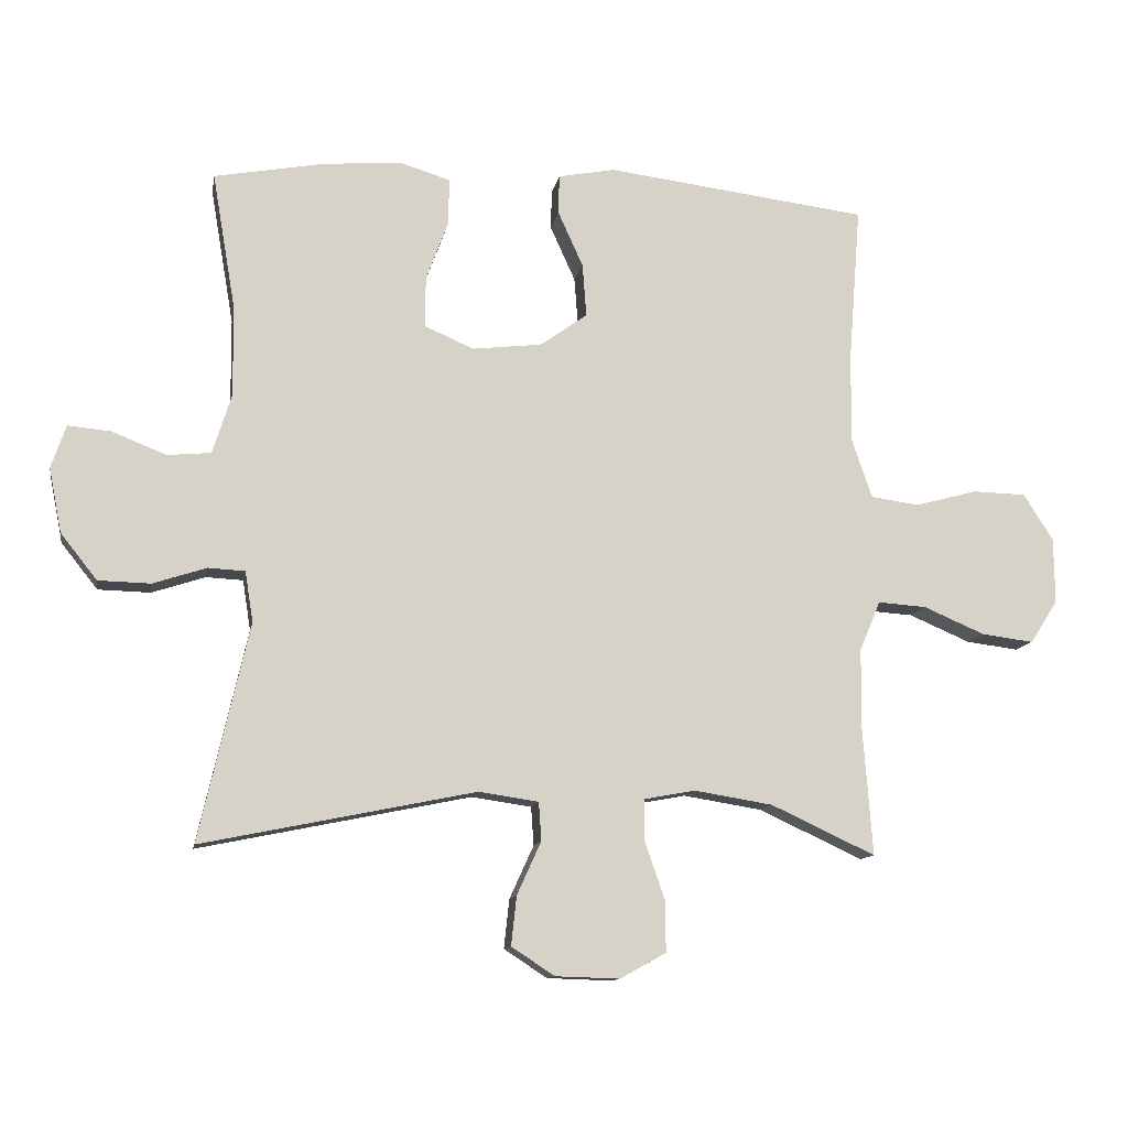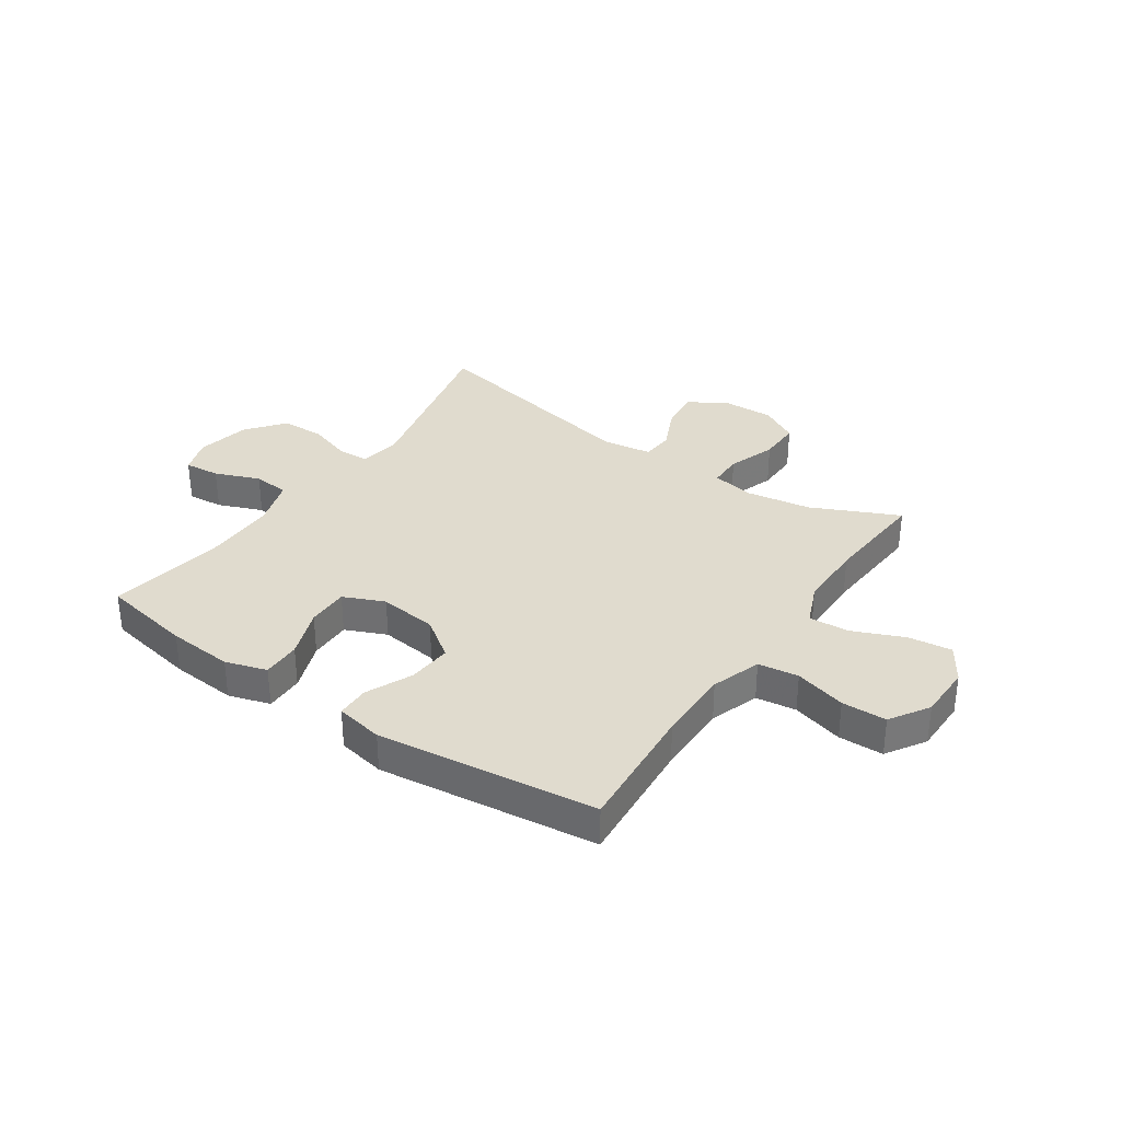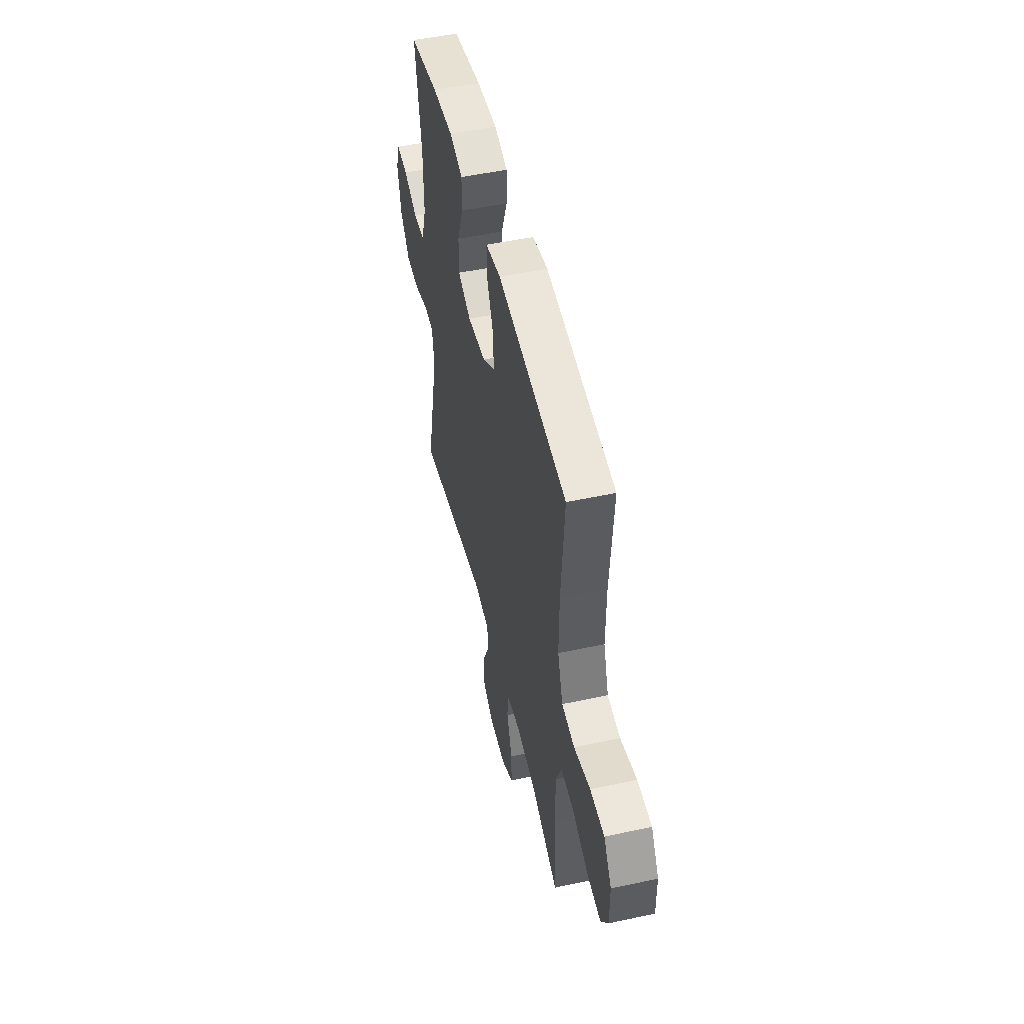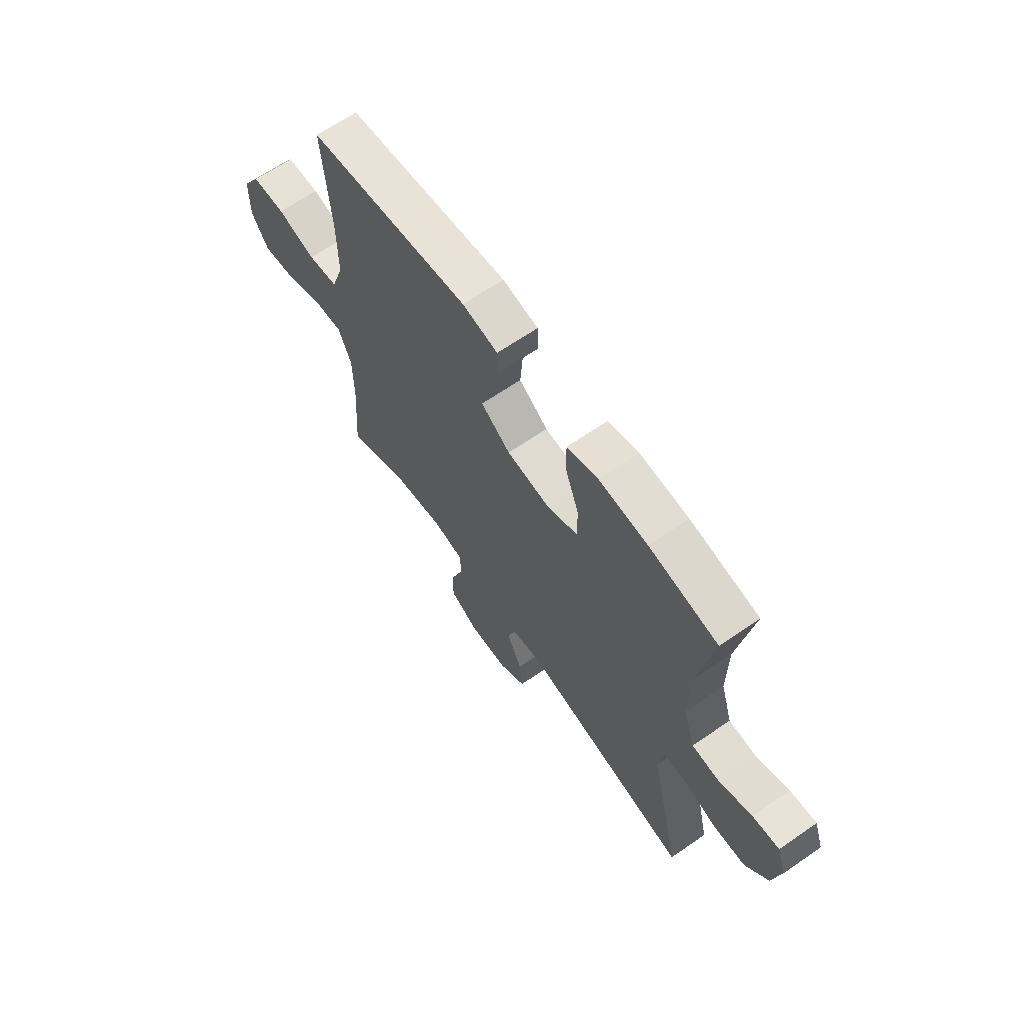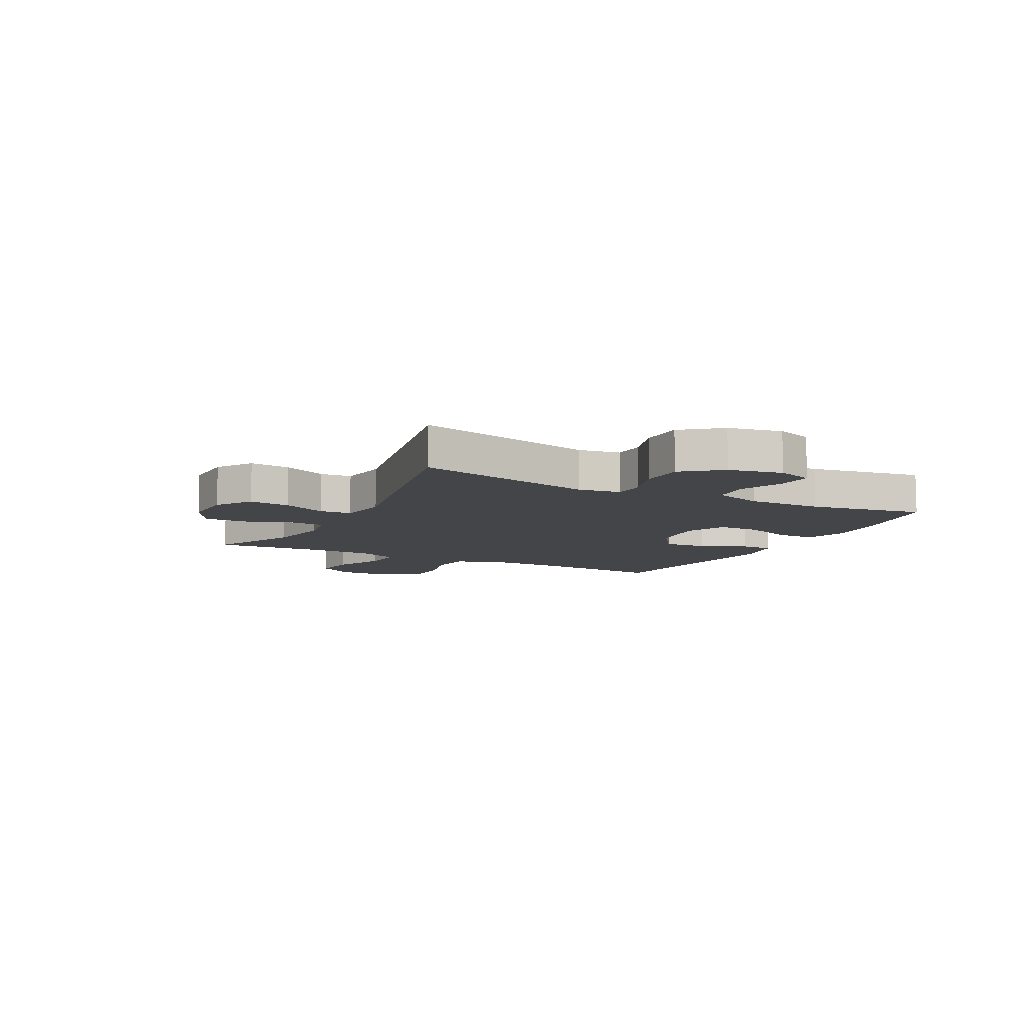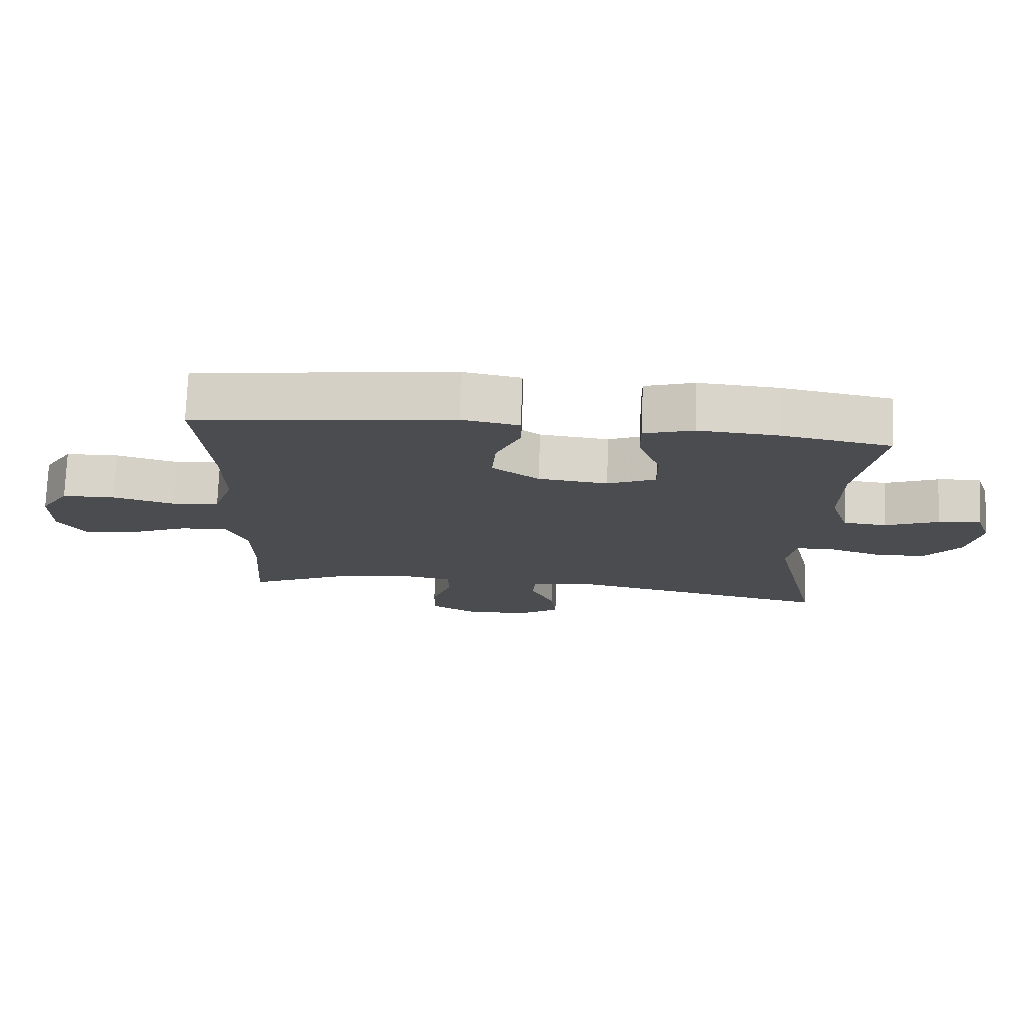
<metadata>
{"format":"obj","ext":"obj","renderer":"f3d","projection":"perspective","resolution":1024,"background":"white","views":[{"elev":-11.6,"azim":-9.9,"up":"+Z"},{"elev":33.6,"azim":34.4,"up":"+Y"},{"elev":50.1,"azim":76.7,"up":"+Z"},{"elev":65.1,"azim":-124.8,"up":"+Z"},{"elev":-9.1,"azim":-117.4,"up":"+Y"},{"elev":75.0,"azim":-177.8,"up":"+Z"}]}
</metadata>
<code>
v -0.5 0.07 -0.5
v -0.426 0.07 -0.177
v -0.438 0.07 -0.102
v -0.493 0.07 -0.099
v -0.572 0.07 -0.125
v -0.65 0.07 -0.123
v -0.704 0.07 -0.055
v -0.723 0.07 0.041
v -0.701 0.07 0.105
v -0.637 0.07 0.099
v -0.557 0.07 0.067
v -0.492 0.07 0.073
v -0.464 0.07 0.161
v -0.465 0.07 0.295
v -0.5 0.07 0.5
v -0.336 0.07 0.53
v -0.219 0.07 0.539
v -0.145 0.07 0.516
v -0.146 0.07 0.447
v -0.179 0.07 0.358
v -0.18 0.07 0.283
v -0.107 0.07 0.251
v -0.003 0.07 0.263
v 0.067 0.07 0.313
v 0.061 0.07 0.392
v 0.024 0.07 0.474
v 0.025 0.07 0.533
v 0.11 0.07 0.549
v 0.5 0.07 0.5
v 0.482 0.07 0.267
v 0.481 0.07 0.135
v 0.511 0.07 0.047
v 0.583 0.07 0.037
v 0.675 0.07 0.062
v 0.755 0.07 0.06
v 0.799 0.07 -0.01
v 0.8 0.07 -0.107
v 0.759 0.07 -0.171
v 0.681 0.07 -0.161
v 0.59 0.07 -0.122
v 0.518 0.07 -0.117
v 0.487 0.07 -0.191
v 0.486 0.07 -0.311
v 0.5 0.07 -0.5
v 0.345 0.07 -0.428
v 0.228 0.07 -0.409
v 0.153 0.07 -0.423
v 0.152 0.07 -0.484
v 0.182 0.07 -0.57
v 0.183 0.07 -0.646
v 0.115 0.07 -0.684
v 0.019 0.07 -0.681
v -0.045 0.07 -0.639
v -0.037 0.07 -0.566
v -0.001 0.07 -0.487
v -0.005 0.07 -0.43
v -0.094 0.07 -0.417
v -0.5 0 -0.5
v -0.426 0 -0.177
v -0.438 0 -0.102
v -0.493 0 -0.099
v -0.572 0 -0.125
v -0.65 0 -0.123
v -0.704 0 -0.055
v -0.723 0 0.041
v -0.701 0 0.105
v -0.637 0 0.099
v -0.557 0 0.067
v -0.492 0 0.073
v -0.464 0 0.161
v -0.465 0 0.295
v -0.5 0 0.5
v -0.336 0 0.53
v -0.219 0 0.539
v -0.145 0 0.516
v -0.146 0 0.447
v -0.179 0 0.358
v -0.18 0 0.283
v -0.107 0 0.251
v -0.003 0 0.263
v 0.067 0 0.313
v 0.061 0 0.392
v 0.024 0 0.474
v 0.025 0 0.533
v 0.11 0 0.549
v 0.5 0 0.5
v 0.482 0 0.267
v 0.481 0 0.135
v 0.511 0 0.047
v 0.583 0 0.037
v 0.675 0 0.062
v 0.755 0 0.06
v 0.799 0 -0.01
v 0.8 0 -0.107
v 0.759 0 -0.171
v 0.681 0 -0.161
v 0.59 0 -0.122
v 0.518 0 -0.117
v 0.487 0 -0.191
v 0.486 0 -0.311
v 0.5 0 -0.5
v 0.345 0 -0.428
v 0.228 0 -0.409
v 0.153 0 -0.423
v 0.152 0 -0.484
v 0.182 0 -0.57
v 0.183 0 -0.646
v 0.115 0 -0.684
v 0.019 0 -0.681
v -0.045 0 -0.639
v -0.037 0 -0.566
v -0.001 0 -0.487
v -0.005 0 -0.43
v -0.094 0 -0.417
f 53 54 55
f 52 53 55
f 51 52 55
f 50 51 55
f 49 50 55
f 48 49 55
f 47 48 55 56
f 46 47 56 57
f 43 44 45
f 42 43 45 46
f 41 42 46 57
f 38 39 40
f 37 38 40
f 36 37 40
f 35 36 40
f 34 35 40
f 33 34 40
f 32 33 40 41
f 57 1 2
f 41 57 2
f 32 41 2
f 31 32 2
f 28 29 30
f 27 28 30
f 26 27 30
f 25 26 30
f 24 25 30 31
f 18 19 20
f 17 18 20
f 16 17 20
f 15 16 20
f 14 15 20
f 13 14 20 21
f 12 13 21 22
f 9 10 11
f 8 9 11
f 7 8 11
f 6 7 11
f 5 6 11
f 4 5 11
f 3 4 11 12
f 31 2 3
f 24 31 3
f 23 24 3
f 3 12 22 23
f 112 111 110
f 112 110 109
f 112 109 108
f 112 108 107
f 112 107 106
f 112 106 105
f 113 112 105 104
f 114 113 104 103
f 102 101 100
f 103 102 100 99
f 114 103 99 98
f 97 96 95
f 97 95 94
f 97 94 93
f 97 93 92
f 97 92 91
f 97 91 90
f 98 97 90 89
f 59 58 114
f 59 114 98
f 59 98 89
f 59 89 88
f 87 86 85
f 87 85 84
f 87 84 83
f 87 83 82
f 88 87 82 81
f 77 76 75
f 77 75 74
f 77 74 73
f 77 73 72
f 77 72 71
f 78 77 71 70
f 79 78 70 69
f 68 67 66
f 68 66 65
f 68 65 64
f 68 64 63
f 68 63 62
f 68 62 61
f 69 68 61 60
f 60 59 88
f 60 88 81
f 60 81 80
f 80 79 69 60
f 1 58 59 2
f 2 59 60 3
f 3 60 61 4
f 4 61 62 5
f 5 62 63 6
f 6 63 64 7
f 7 64 65 8
f 8 65 66 9
f 9 66 67 10
f 10 67 68 11
f 11 68 69 12
f 12 69 70 13
f 13 70 71 14
f 14 71 72 15
f 15 72 73 16
f 16 73 74 17
f 17 74 75 18
f 18 75 76 19
f 19 76 77 20
f 20 77 78 21
f 21 78 79 22
f 22 79 80 23
f 23 80 81 24
f 24 81 82 25
f 25 82 83 26
f 26 83 84 27
f 27 84 85 28
f 28 85 86 29
f 29 86 87 30
f 30 87 88 31
f 31 88 89 32
f 32 89 90 33
f 33 90 91 34
f 34 91 92 35
f 35 92 93 36
f 36 93 94 37
f 37 94 95 38
f 38 95 96 39
f 39 96 97 40
f 40 97 98 41
f 41 98 99 42
f 42 99 100 43
f 43 100 101 44
f 44 101 102 45
f 45 102 103 46
f 46 103 104 47
f 47 104 105 48
f 48 105 106 49
f 49 106 107 50
f 50 107 108 51
f 51 108 109 52
f 52 109 110 53
f 53 110 111 54
f 54 111 112 55
f 55 112 113 56
f 56 113 114 57
f 57 114 58 1

</code>
